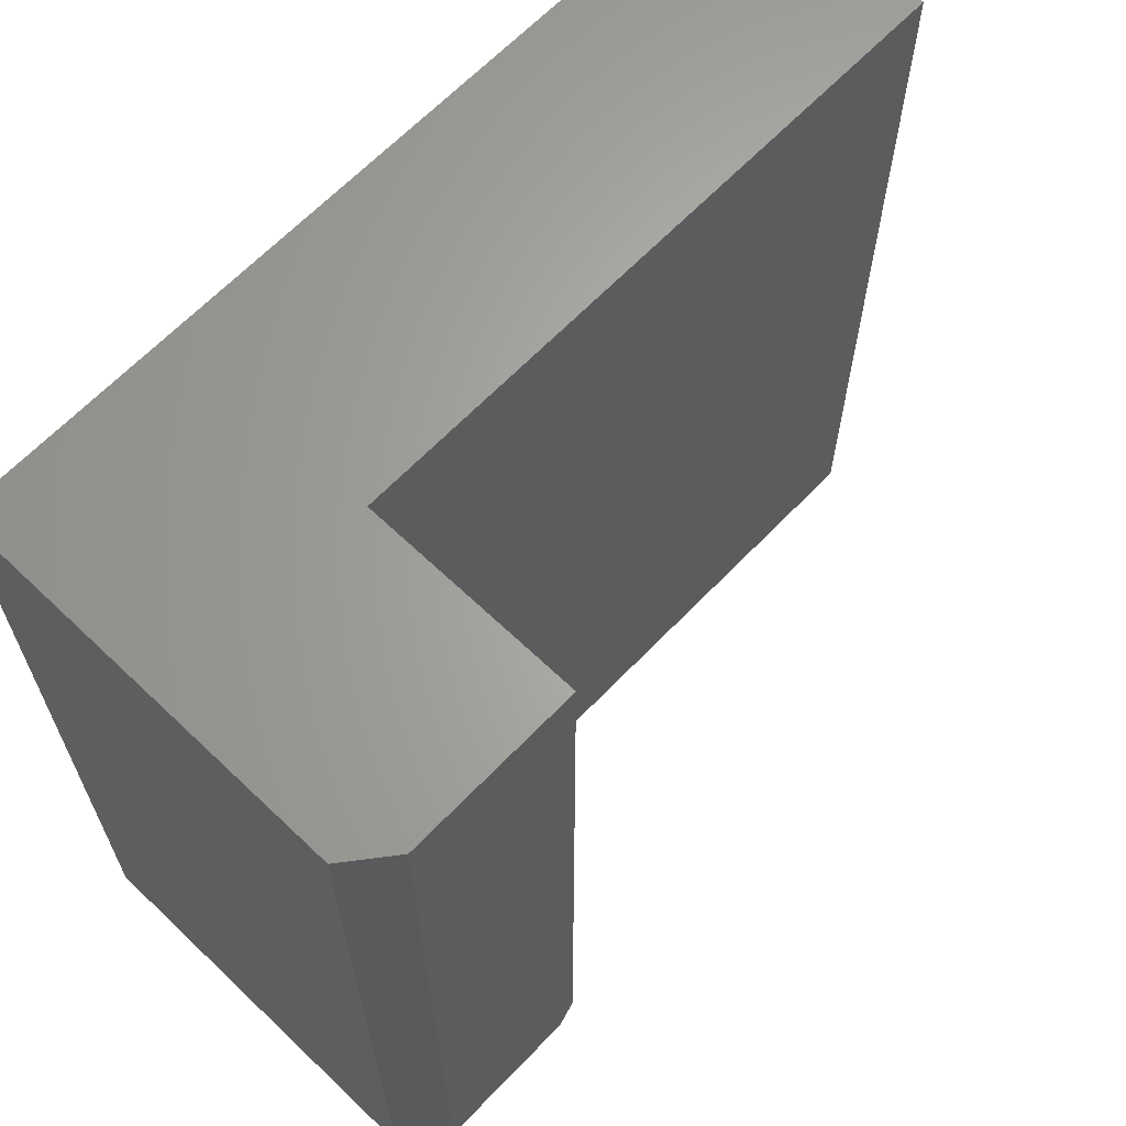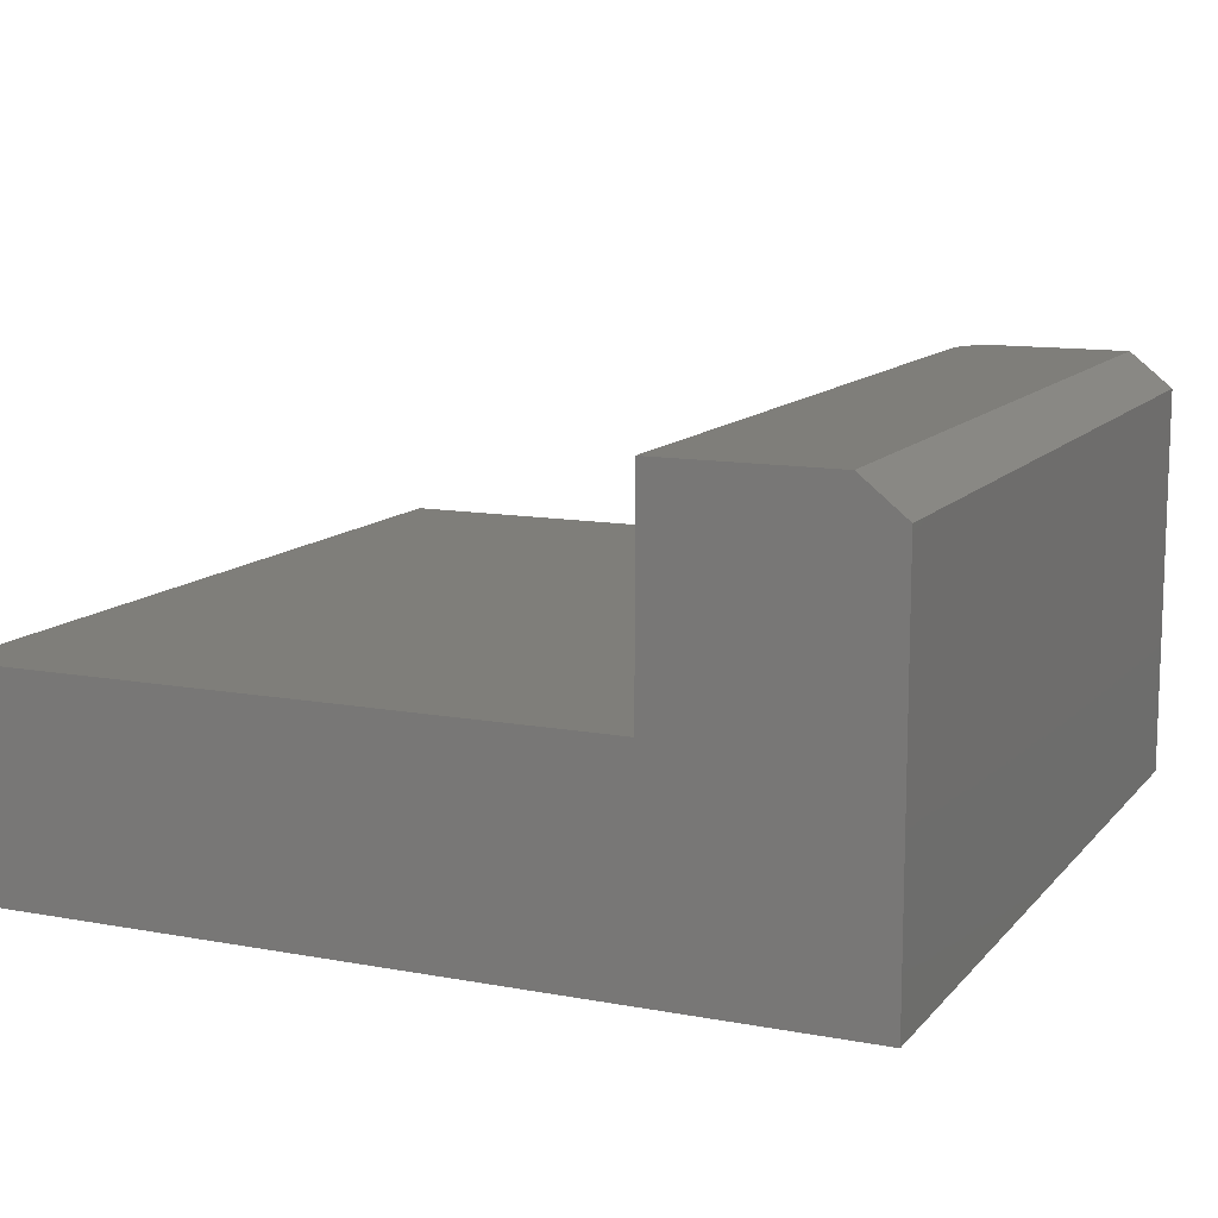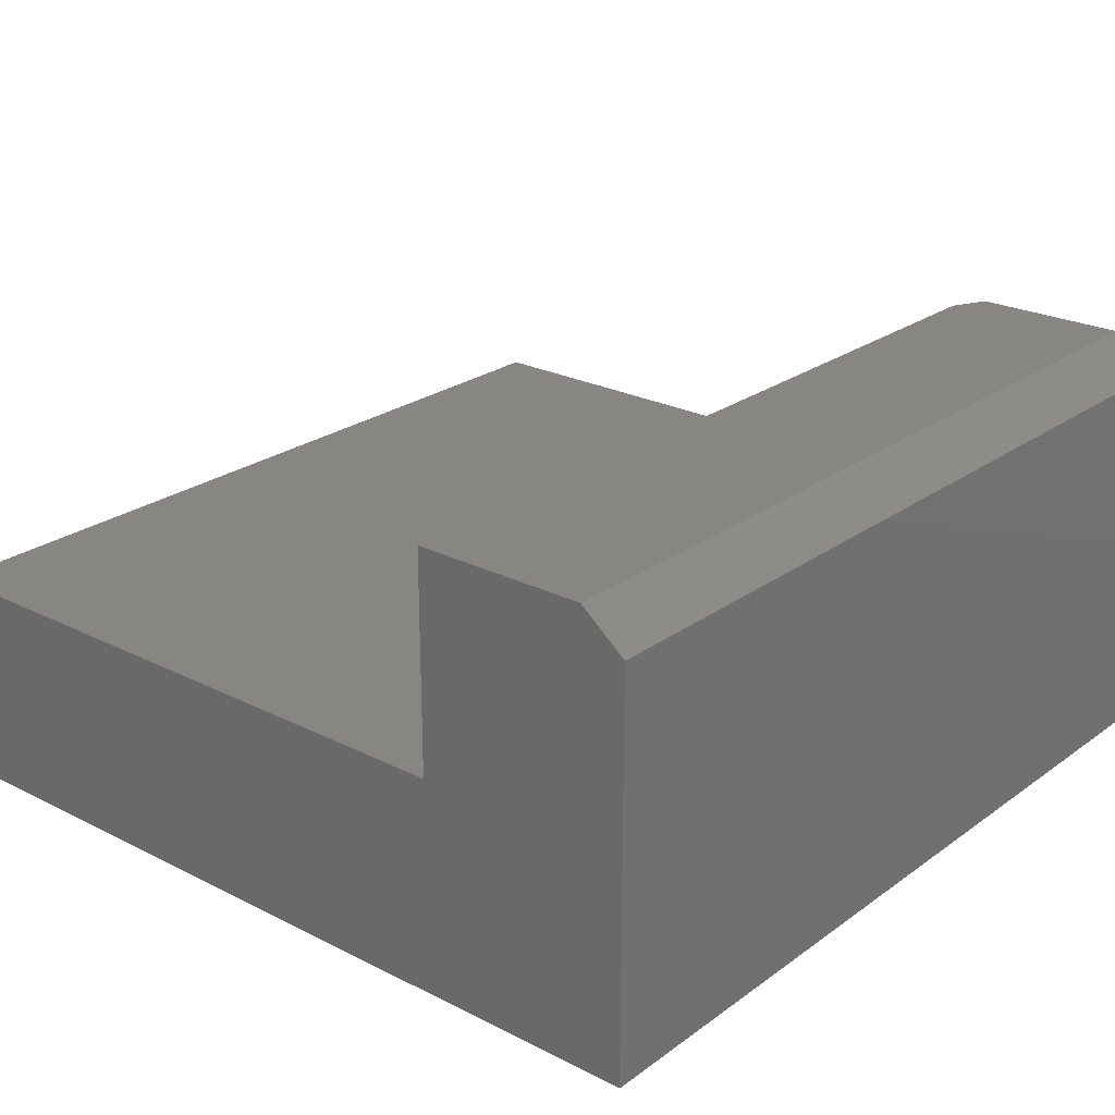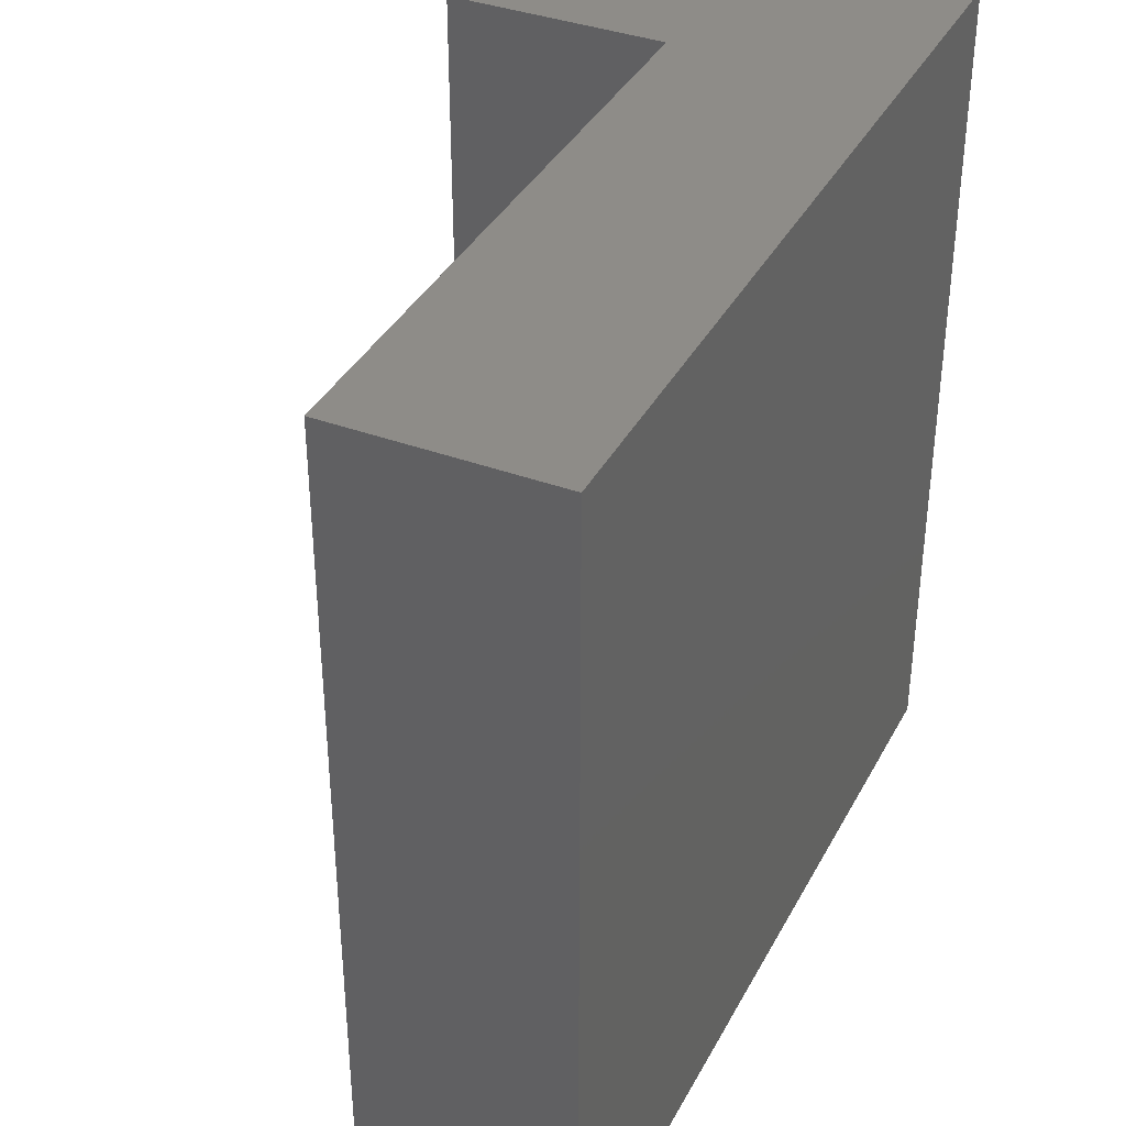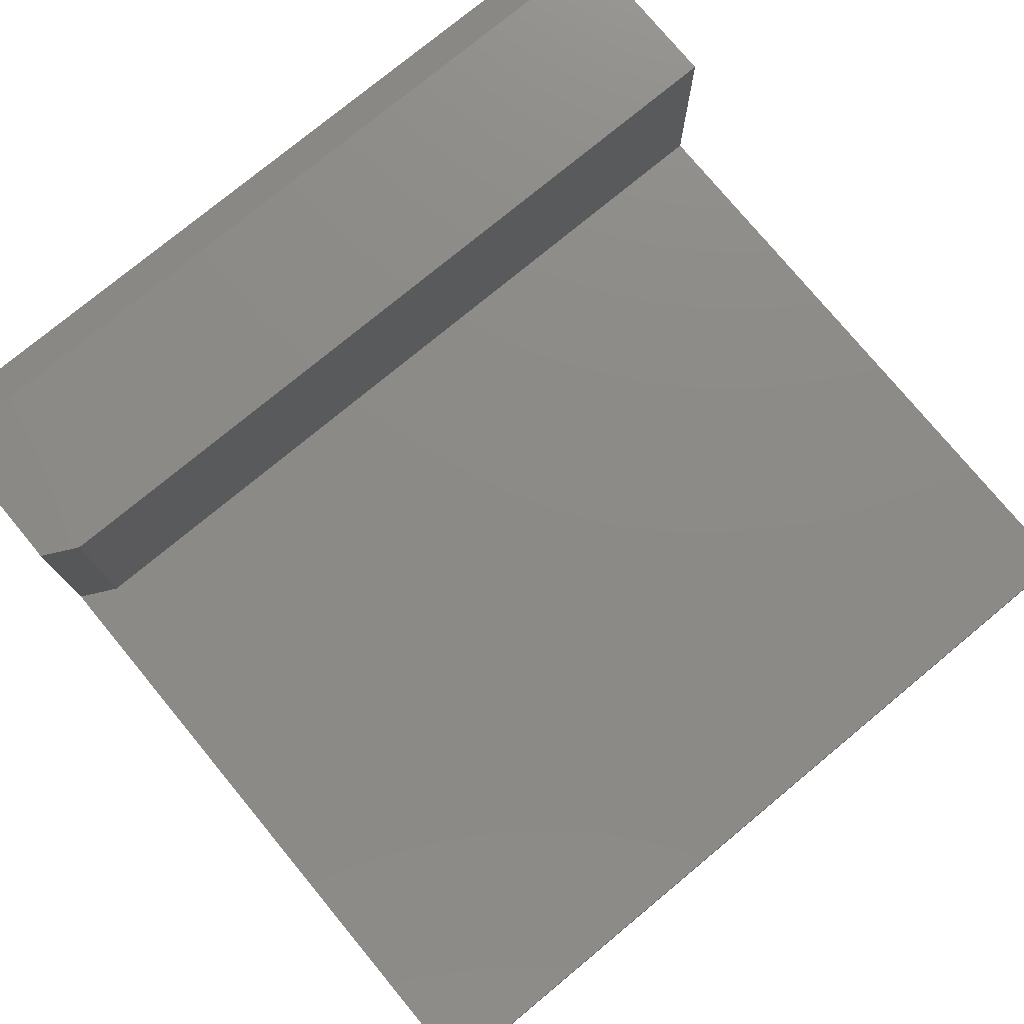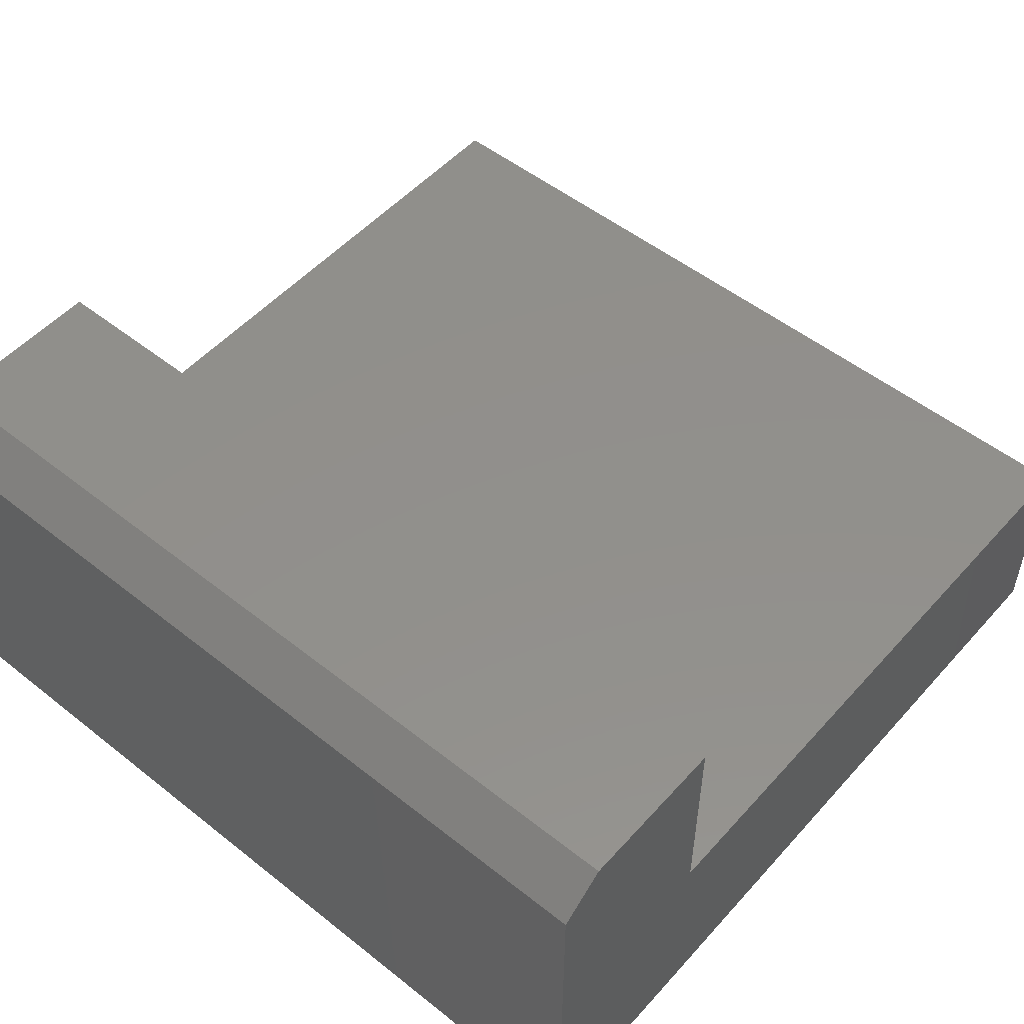
<metadata>
{"format":"stl","ext":"stl","renderer":"f3d","projection":"perspective","resolution":1024,"background":"white","views":[{"elev":65.0,"azim":-46.2,"up":"+Y"},{"elev":11.8,"azim":-156.0,"up":"+Z"},{"elev":23.9,"azim":-139.9,"up":"+Z"},{"elev":37.5,"azim":115.3,"up":"+Y"},{"elev":76.9,"azim":50.4,"up":"+Z"},{"elev":52.1,"azim":-49.5,"up":"+Z"}]}
</metadata>
<code>
# stl→obj: 16 verts, 28 faces
v 0.75 -0.375 -4.592e-17
v 0.75 -0.375 0.1895
v 0 -0.375 0
v 0.1738 -0.375 0.1895
v 2.129e-17 -0.375 0.3477
v 0.03906 -0.375 0.3789
v 0.1738 -0.375 0.3789
v 0.1895 0.375 0.3789
v 0.03906 0.375 0.3789
v 0.1895 -0.3438 0.3789
v 2.129e-17 0.375 0.3477
v 0.1895 0.375 0.1895
v 0 0.375 0
v 0.75 0.375 0.1895
v 0.75 0.375 -4.592e-17
v 0.1895 -0.3438 0.1895
f 1 2 3
f 3 2 4
f 3 4 5
f 5 4 6
f 6 4 7
f 8 9 10
f 10 9 6
f 10 6 7
f 11 12 13
f 13 12 14
f 13 14 15
f 11 9 12
f 12 9 8
f 11 13 5
f 5 13 3
f 6 9 5
f 5 9 11
f 15 14 1
f 1 14 2
f 12 8 16
f 16 8 10
f 14 12 2
f 2 12 16
f 2 16 4
f 13 15 3
f 3 15 1
f 7 4 10
f 10 4 16

</code>
